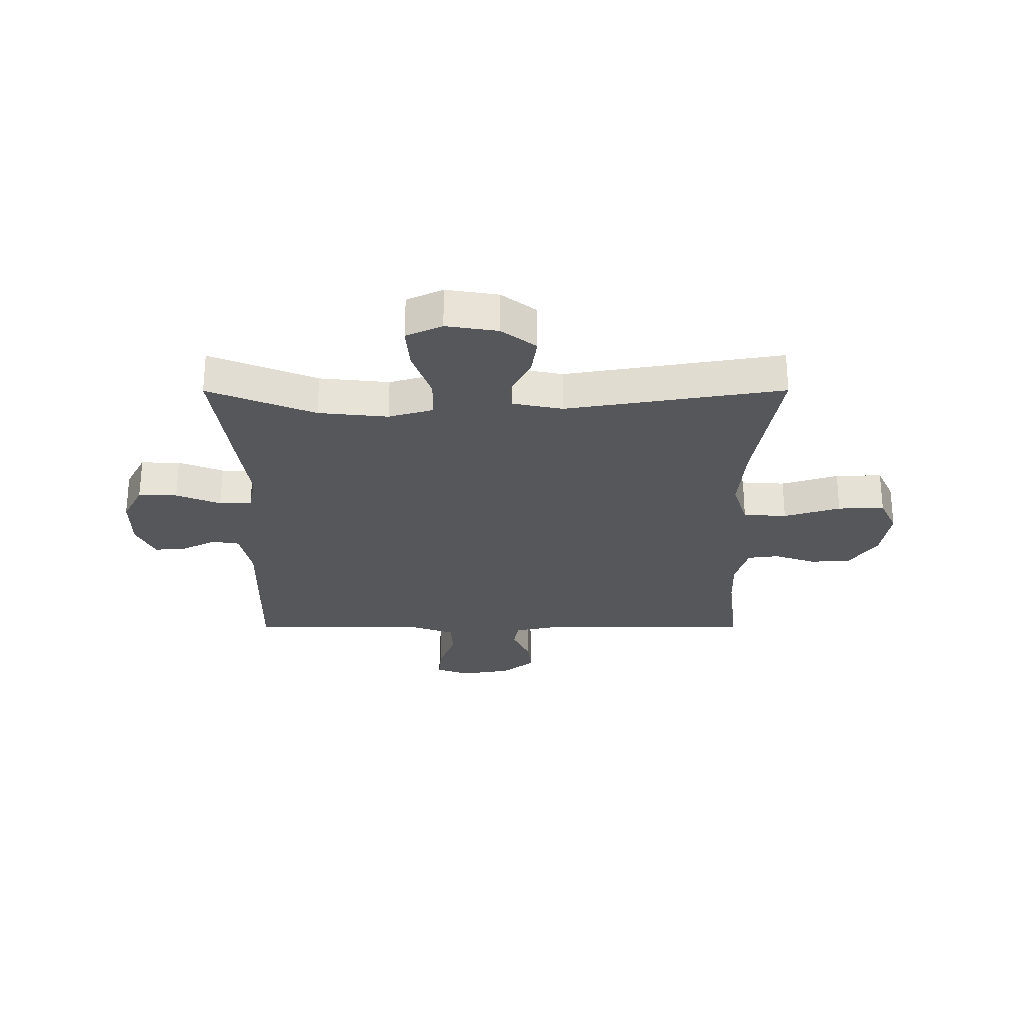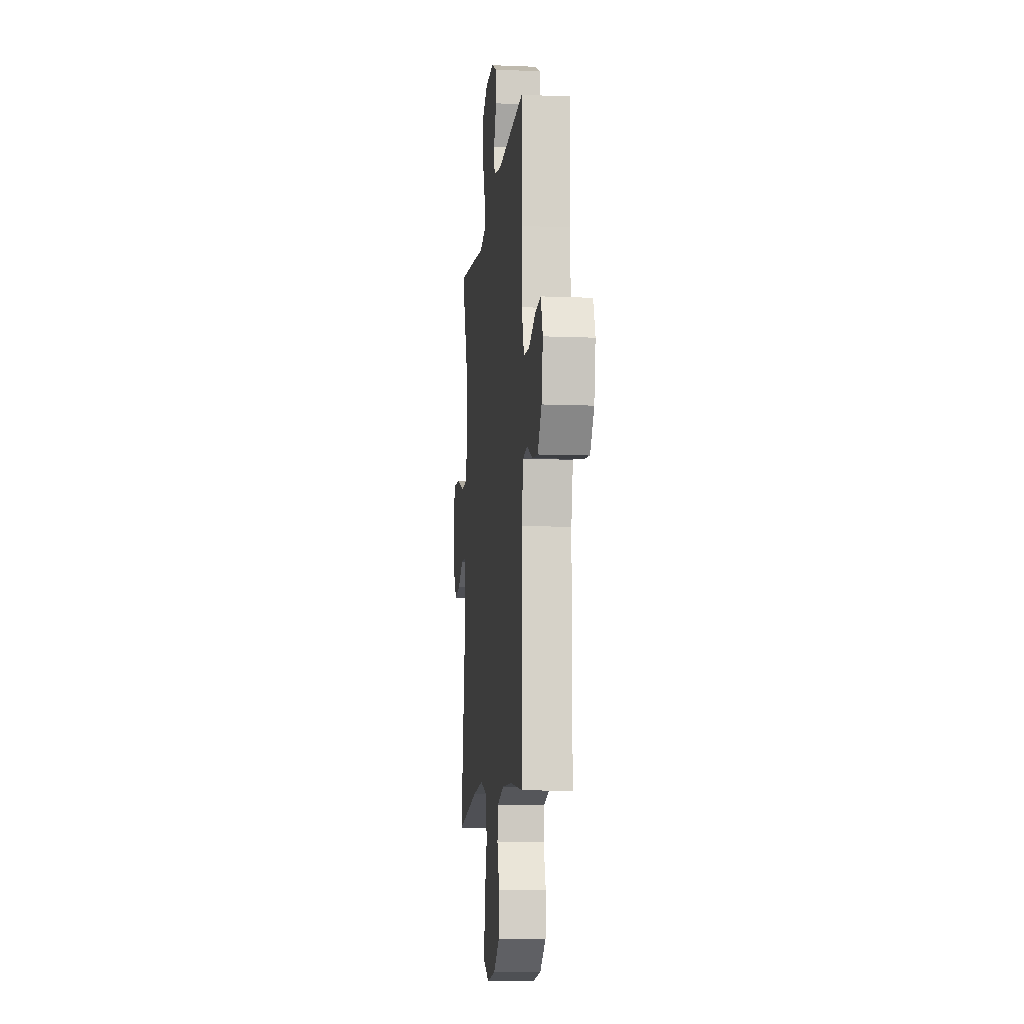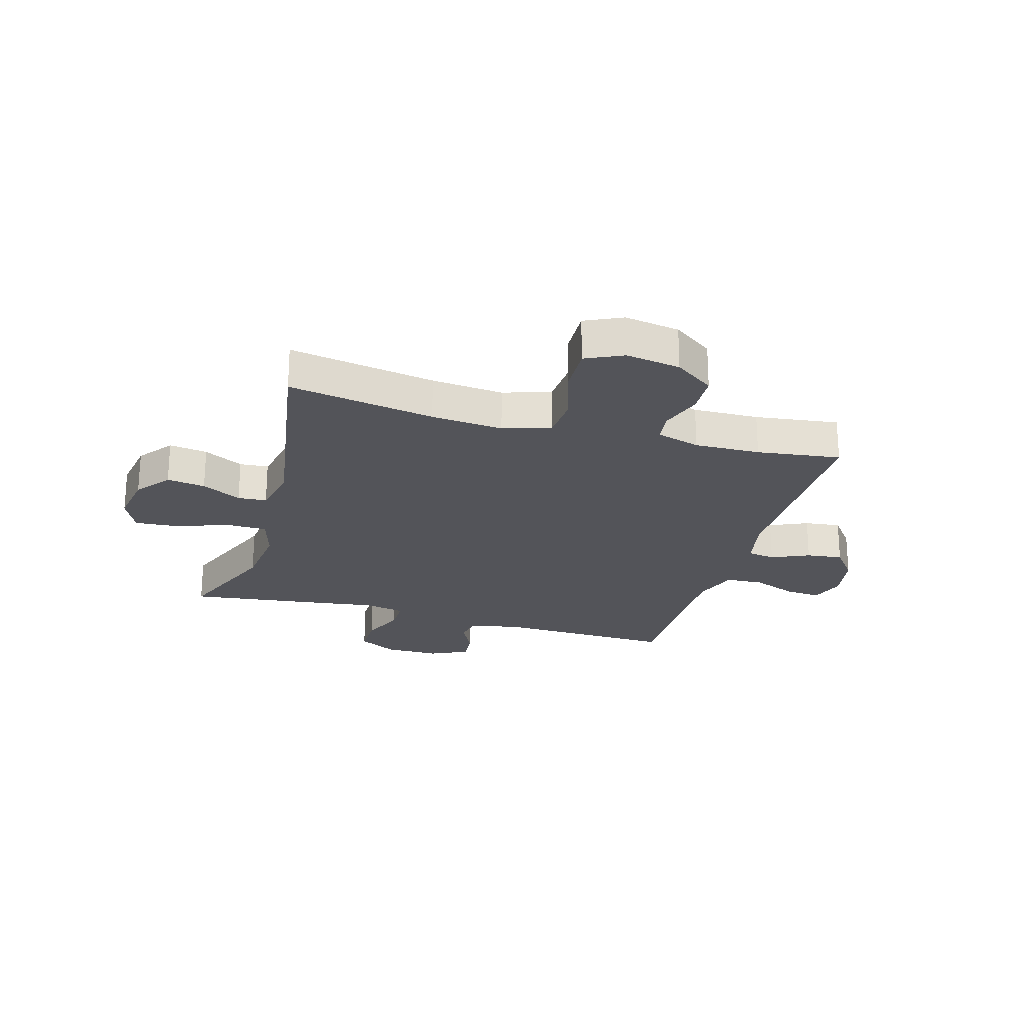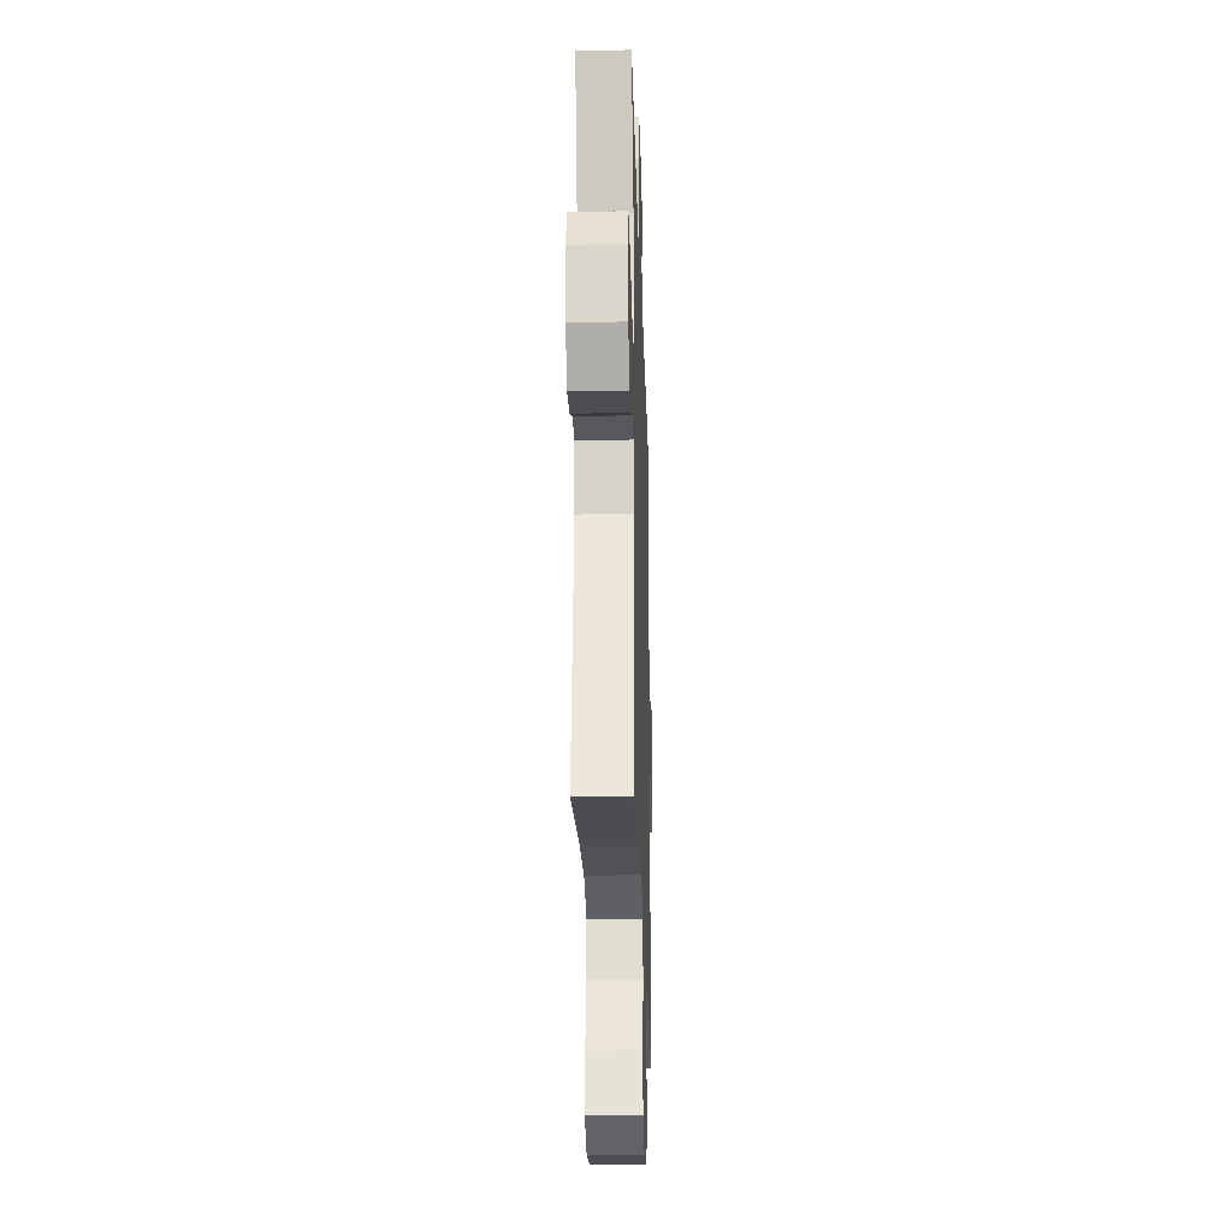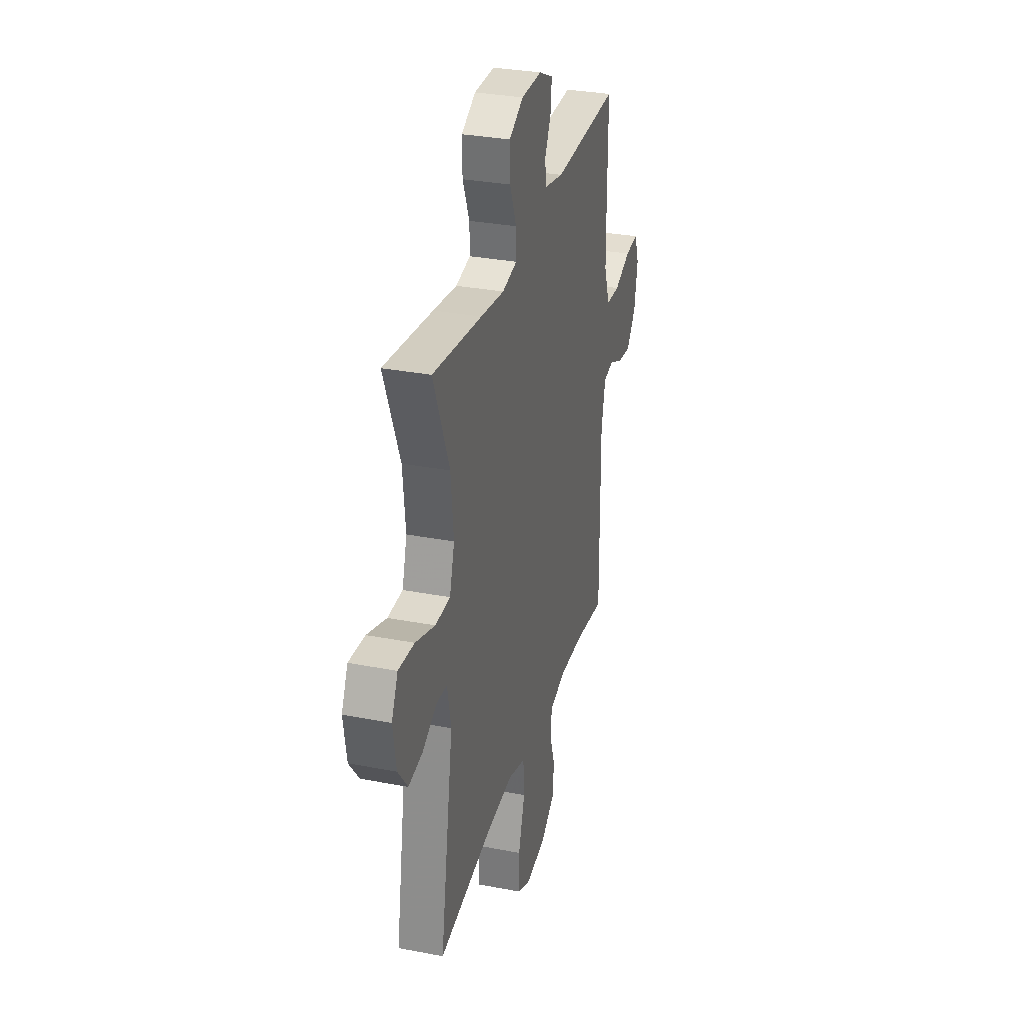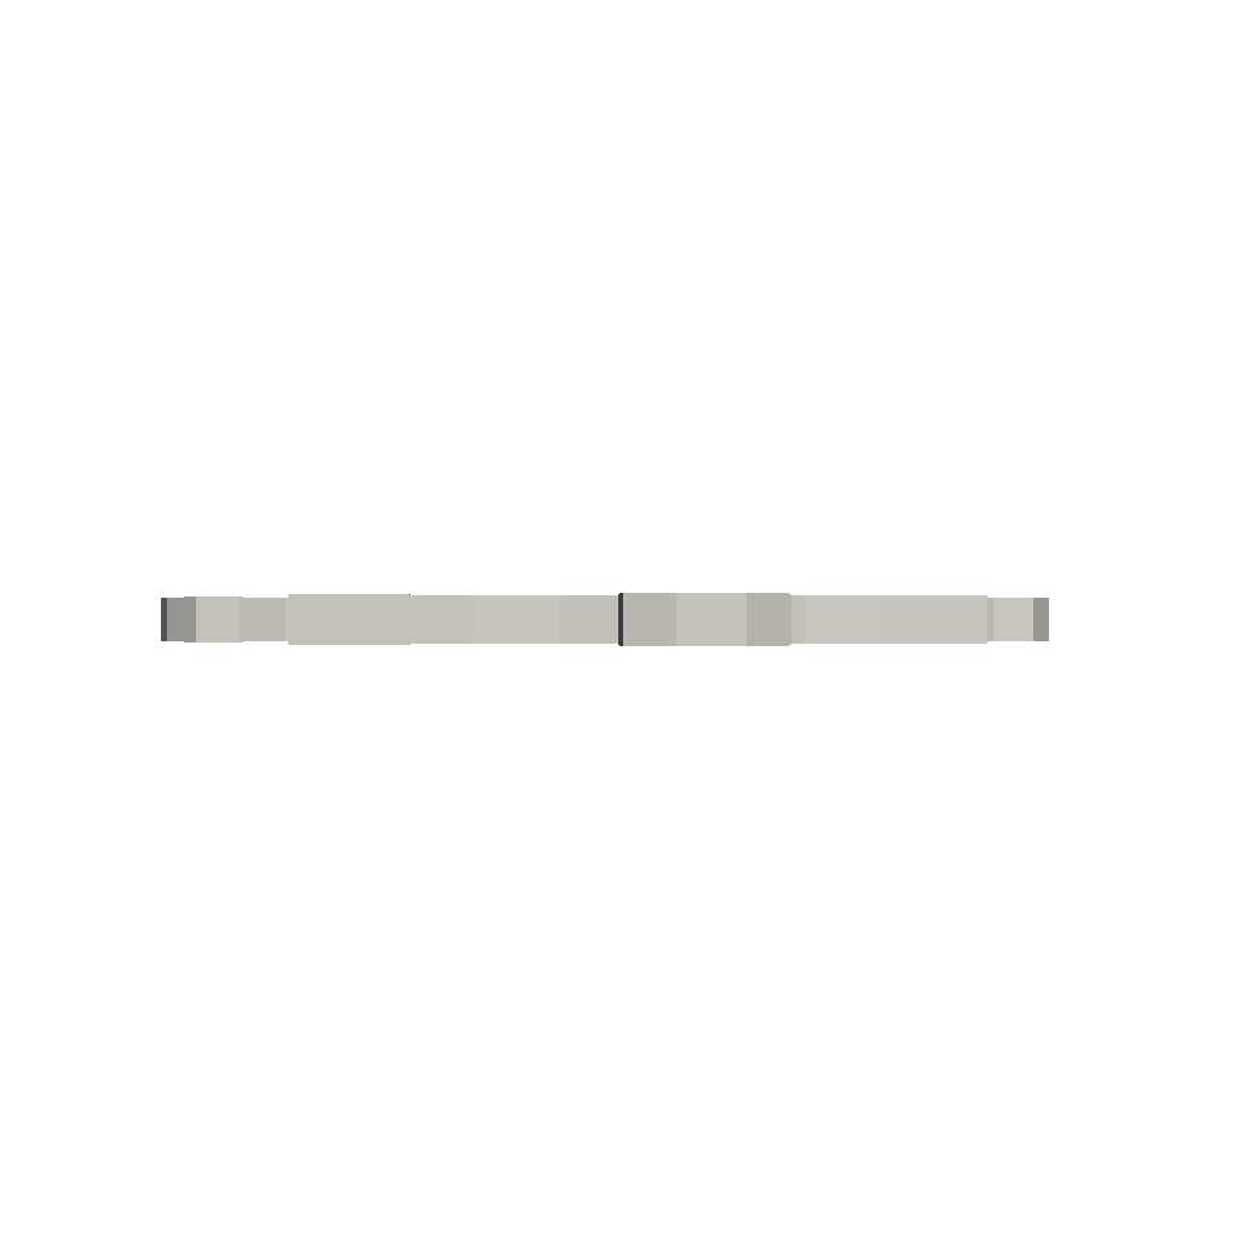
<metadata>
{"format":"obj","ext":"obj","renderer":"f3d","projection":"perspective","resolution":1024,"background":"white","views":[{"elev":-27.0,"azim":90.1,"up":"+Y"},{"elev":-10.1,"azim":-95.9,"up":"+Z"},{"elev":-23.7,"azim":163.9,"up":"+Y"},{"elev":-25.7,"azim":91.7,"up":"+Z"},{"elev":31.5,"azim":105.3,"up":"+Z"},{"elev":0.0,"azim":172.7,"up":"+Y"}]}
</metadata>
<code>
v -0.5 0.07 0.5
v -0.183 0.07 0.492
v -0.093 0.07 0.511
v -0.085 0.07 0.559
v -0.116 0.07 0.621
v -0.12 0.07 0.676
v -0.053 0.07 0.708
v 0.045 0.07 0.708
v 0.113 0.07 0.672
v 0.112 0.07 0.603
v 0.08 0.07 0.524
v 0.079 0.07 0.467
v 0.15 0.07 0.453
v 0.264 0.07 0.469
v 0.5 0.07 0.5
v 0.423 0.07 0.311
v 0.41 0.07 0.188
v 0.433 0.07 0.109
v 0.505 0.07 0.108
v 0.599 0.07 0.141
v 0.676 0.07 0.147
v 0.706 0.07 0.083
v 0.691 0.07 -0.009
v 0.644 0.07 -0.07
v 0.576 0.07 -0.06
v 0.506 0.07 -0.024
v 0.455 0.07 -0.028
v 0.437 0.07 -0.117
v 0.5 0.07 -0.5
v 0.241 0.07 -0.457
v 0.114 0.07 -0.446
v 0.03 0.07 -0.472
v 0.025 0.07 -0.549
v 0.056 0.07 -0.649
v 0.059 0.07 -0.731
v -0.007 0.07 -0.762
v -0.104 0.07 -0.747
v -0.174 0.07 -0.698
v -0.177 0.07 -0.627
v -0.152 0.07 -0.554
v -0.159 0.07 -0.499
v -0.236 0.07 -0.477
v -0.352 0.07 -0.48
v -0.5 0.07 -0.5
v -0.497 0.07 -0.131
v -0.517 0.07 -0.039
v -0.566 0.07 -0.031
v -0.633 0.07 -0.061
v -0.697 0.07 -0.069
v -0.742 0.07 -0.011
v -0.758 0.07 0.077
v -0.736 0.07 0.137
v -0.673 0.07 0.132
v -0.594 0.07 0.102
v -0.528 0.07 0.106
v -0.5 0.07 0.184
v -0.499 0.07 0.304
v -0.5 0 0.5
v -0.183 0 0.492
v -0.093 0 0.511
v -0.085 0 0.559
v -0.116 0 0.621
v -0.12 0 0.676
v -0.053 0 0.708
v 0.045 0 0.708
v 0.113 0 0.672
v 0.112 0 0.603
v 0.08 0 0.524
v 0.079 0 0.467
v 0.15 0 0.453
v 0.264 0 0.469
v 0.5 0 0.5
v 0.423 0 0.311
v 0.41 0 0.188
v 0.433 0 0.109
v 0.505 0 0.108
v 0.599 0 0.141
v 0.676 0 0.147
v 0.706 0 0.083
v 0.691 0 -0.009
v 0.644 0 -0.07
v 0.576 0 -0.06
v 0.506 0 -0.024
v 0.455 0 -0.028
v 0.437 0 -0.117
v 0.5 0 -0.5
v 0.241 0 -0.457
v 0.114 0 -0.446
v 0.03 0 -0.472
v 0.025 0 -0.549
v 0.056 0 -0.649
v 0.059 0 -0.731
v -0.007 0 -0.762
v -0.104 0 -0.747
v -0.174 0 -0.698
v -0.177 0 -0.627
v -0.152 0 -0.554
v -0.159 0 -0.499
v -0.236 0 -0.477
v -0.352 0 -0.48
v -0.5 0 -0.5
v -0.497 0 -0.131
v -0.517 0 -0.039
v -0.566 0 -0.031
v -0.633 0 -0.061
v -0.697 0 -0.069
v -0.742 0 -0.011
v -0.758 0 0.077
v -0.736 0 0.137
v -0.673 0 0.132
v -0.594 0 0.102
v -0.528 0 0.106
v -0.5 0 0.184
v -0.499 0 0.304
f 52 53 54
f 51 52 54
f 50 51 54
f 49 50 54
f 48 49 54
f 47 48 54
f 46 47 54 55
f 45 46 55 56
f 43 44 45
f 45 56 57
f 43 45 57
f 42 43 57
f 38 39 40
f 37 38 40
f 36 37 40
f 35 36 40
f 34 35 40
f 33 34 40
f 32 33 40 41
f 57 1 2
f 42 57 2
f 41 42 2
f 32 41 2
f 31 32 2
f 24 25 26
f 23 24 26
f 22 23 26
f 21 22 26
f 20 21 26
f 19 20 26
f 18 19 26 27
f 17 18 27 28
f 13 14 15 16
f 12 13 16 17
f 9 10 11
f 8 9 11
f 7 8 11
f 6 7 11
f 5 6 11
f 4 5 11
f 3 4 11 12
f 12 17 28
f 3 12 28
f 2 3 28
f 31 2 28
f 30 31 28
f 28 29 30
f 111 110 109
f 111 109 108
f 111 108 107
f 111 107 106
f 111 106 105
f 111 105 104
f 112 111 104 103
f 113 112 103 102
f 102 101 100
f 114 113 102
f 114 102 100
f 114 100 99
f 97 96 95
f 97 95 94
f 97 94 93
f 97 93 92
f 97 92 91
f 97 91 90
f 98 97 90 89
f 59 58 114
f 59 114 99
f 59 99 98
f 59 98 89
f 59 89 88
f 83 82 81
f 83 81 80
f 83 80 79
f 83 79 78
f 83 78 77
f 83 77 76
f 84 83 76 75
f 85 84 75 74
f 73 72 71 70
f 74 73 70 69
f 68 67 66
f 68 66 65
f 68 65 64
f 68 64 63
f 68 63 62
f 68 62 61
f 69 68 61 60
f 85 74 69
f 85 69 60
f 85 60 59
f 85 59 88
f 85 88 87
f 87 86 85
f 1 58 59 2
f 2 59 60 3
f 3 60 61 4
f 4 61 62 5
f 5 62 63 6
f 6 63 64 7
f 7 64 65 8
f 8 65 66 9
f 9 66 67 10
f 10 67 68 11
f 11 68 69 12
f 12 69 70 13
f 13 70 71 14
f 14 71 72 15
f 15 72 73 16
f 16 73 74 17
f 17 74 75 18
f 18 75 76 19
f 19 76 77 20
f 20 77 78 21
f 21 78 79 22
f 22 79 80 23
f 23 80 81 24
f 24 81 82 25
f 25 82 83 26
f 26 83 84 27
f 27 84 85 28
f 28 85 86 29
f 29 86 87 30
f 30 87 88 31
f 31 88 89 32
f 32 89 90 33
f 33 90 91 34
f 34 91 92 35
f 35 92 93 36
f 36 93 94 37
f 37 94 95 38
f 38 95 96 39
f 39 96 97 40
f 40 97 98 41
f 41 98 99 42
f 42 99 100 43
f 43 100 101 44
f 44 101 102 45
f 45 102 103 46
f 46 103 104 47
f 47 104 105 48
f 48 105 106 49
f 49 106 107 50
f 50 107 108 51
f 51 108 109 52
f 52 109 110 53
f 53 110 111 54
f 54 111 112 55
f 55 112 113 56
f 56 113 114 57
f 57 114 58 1

</code>
